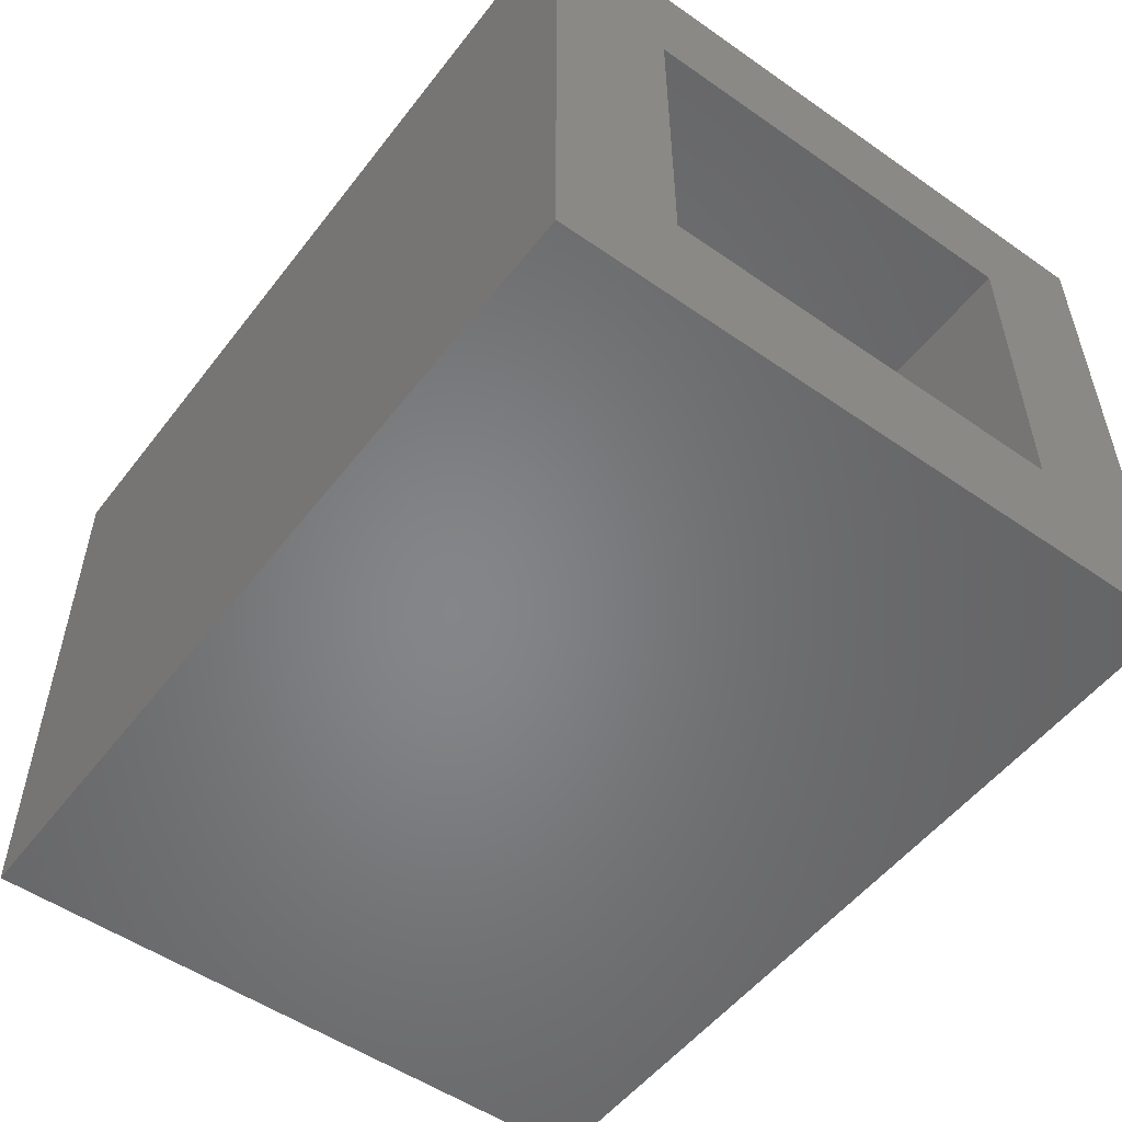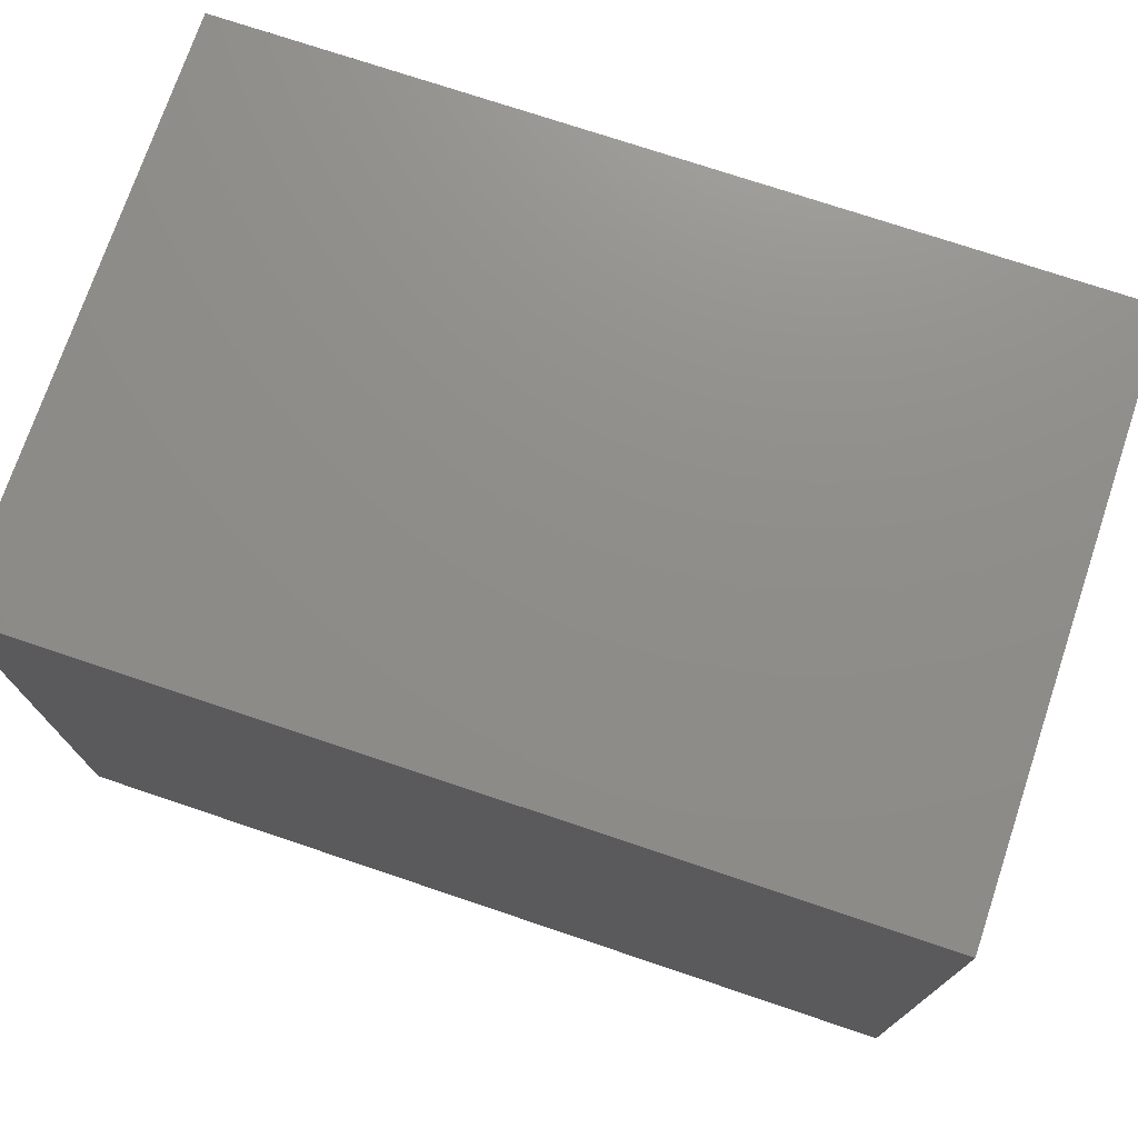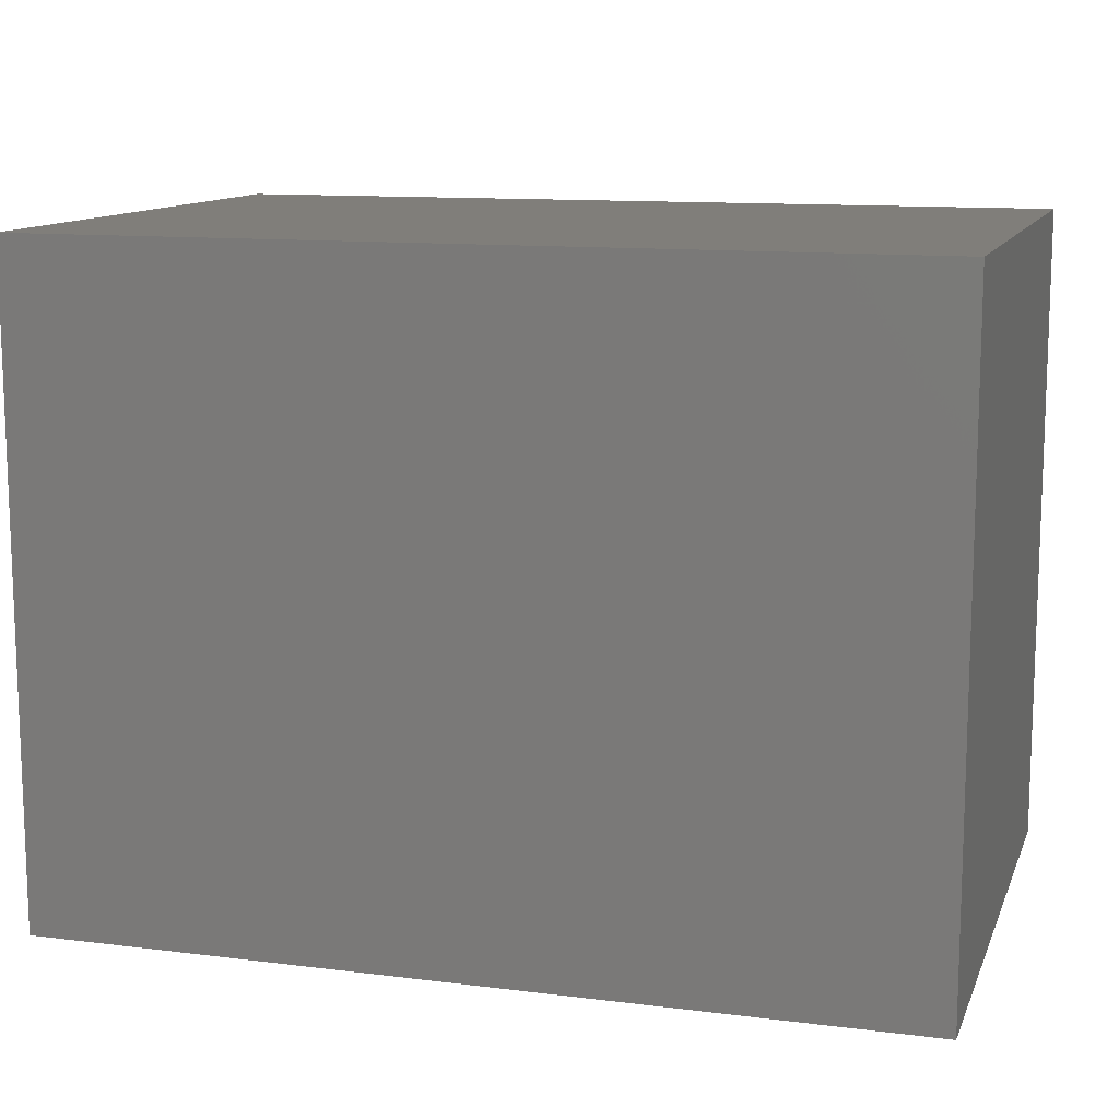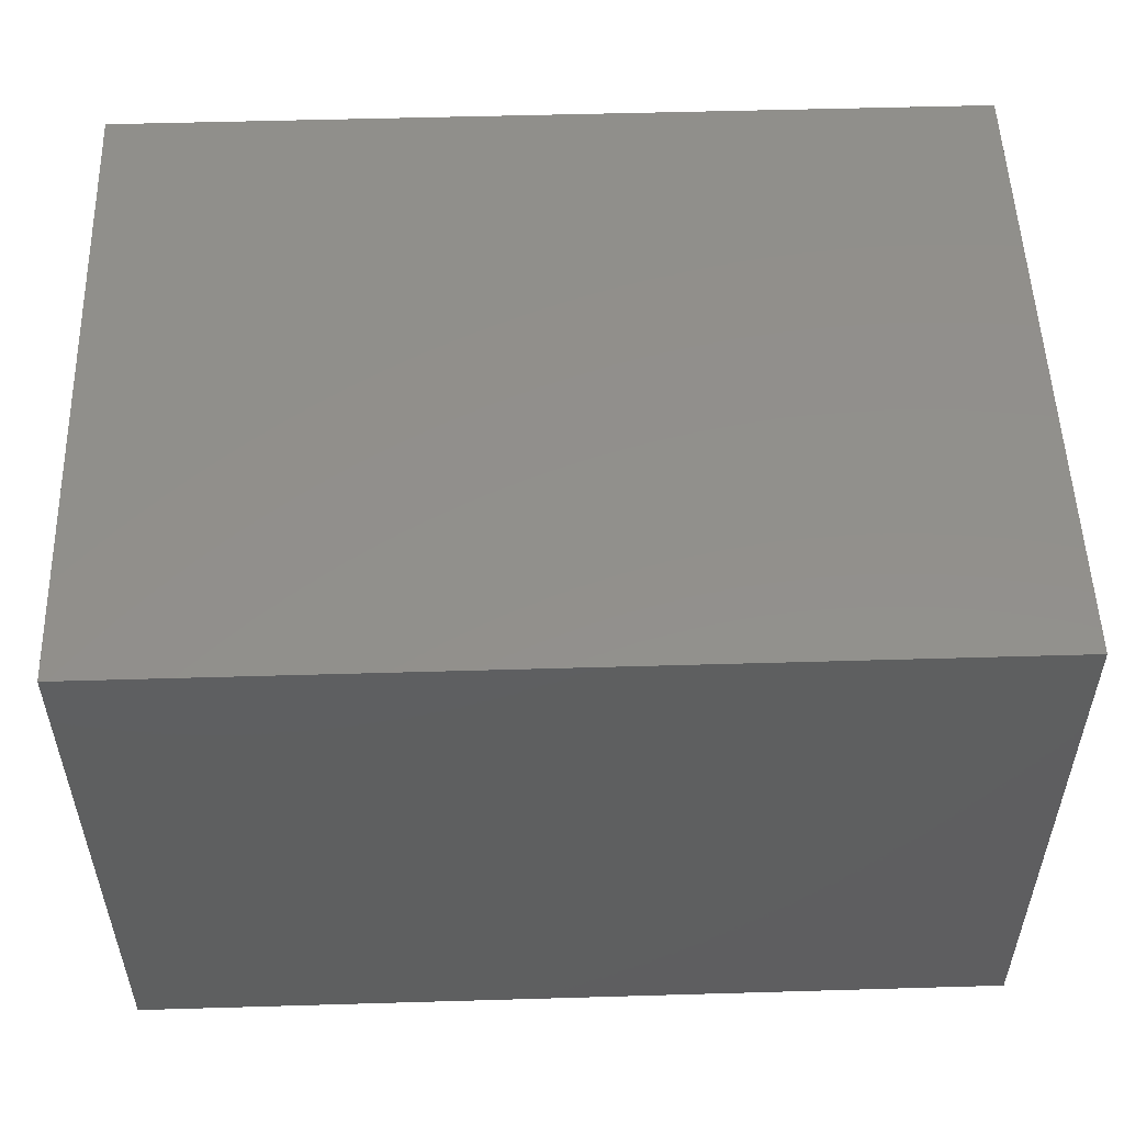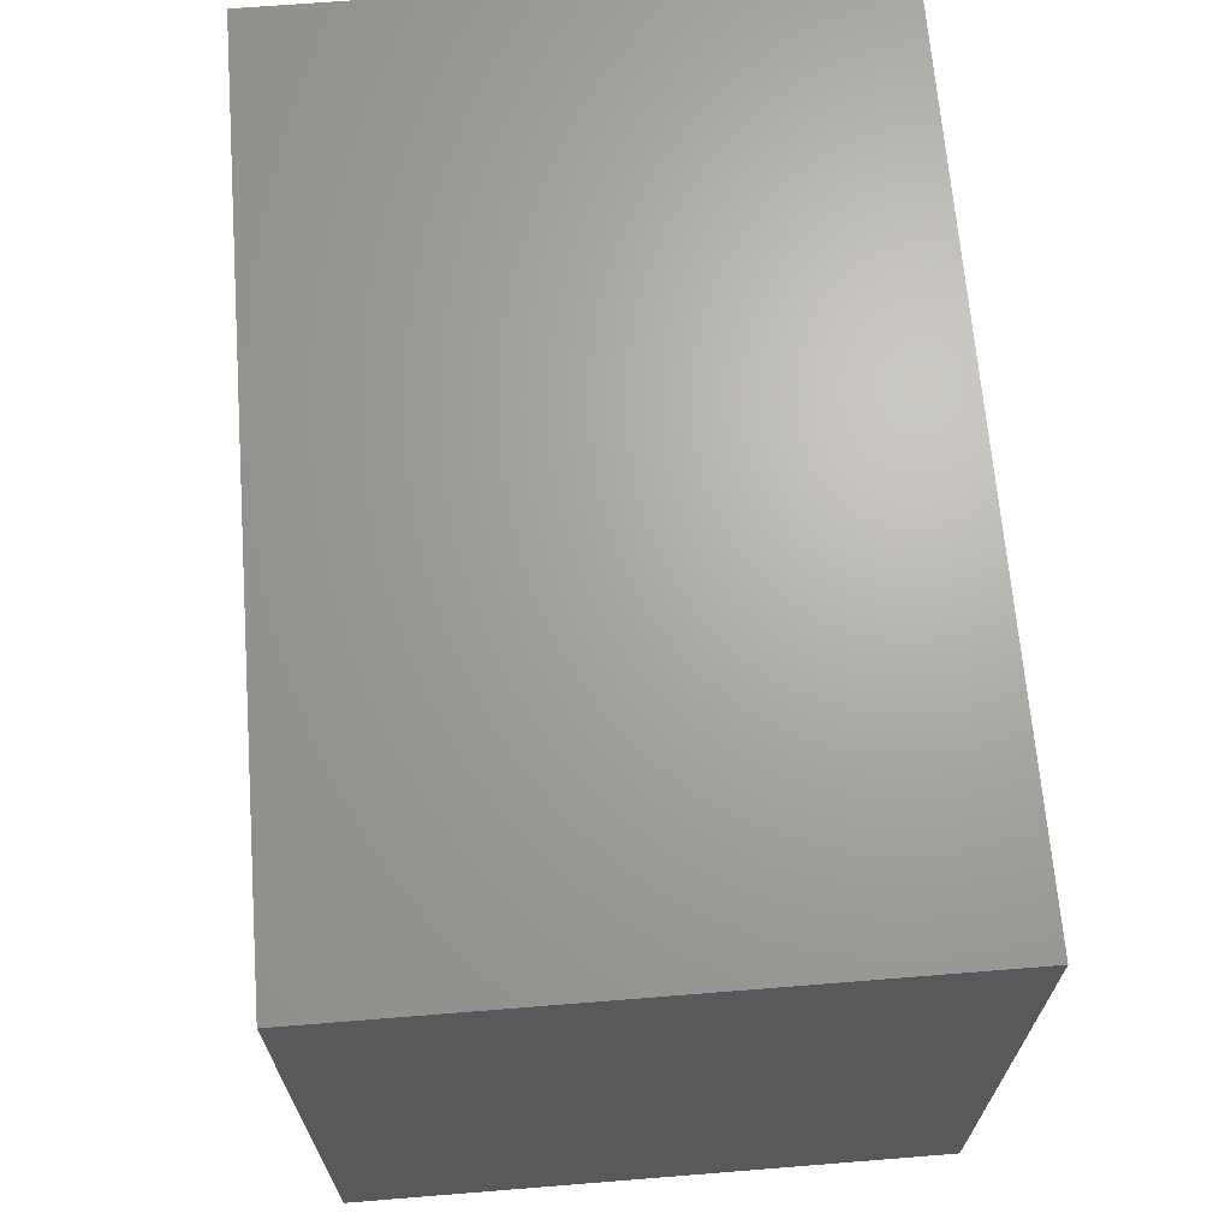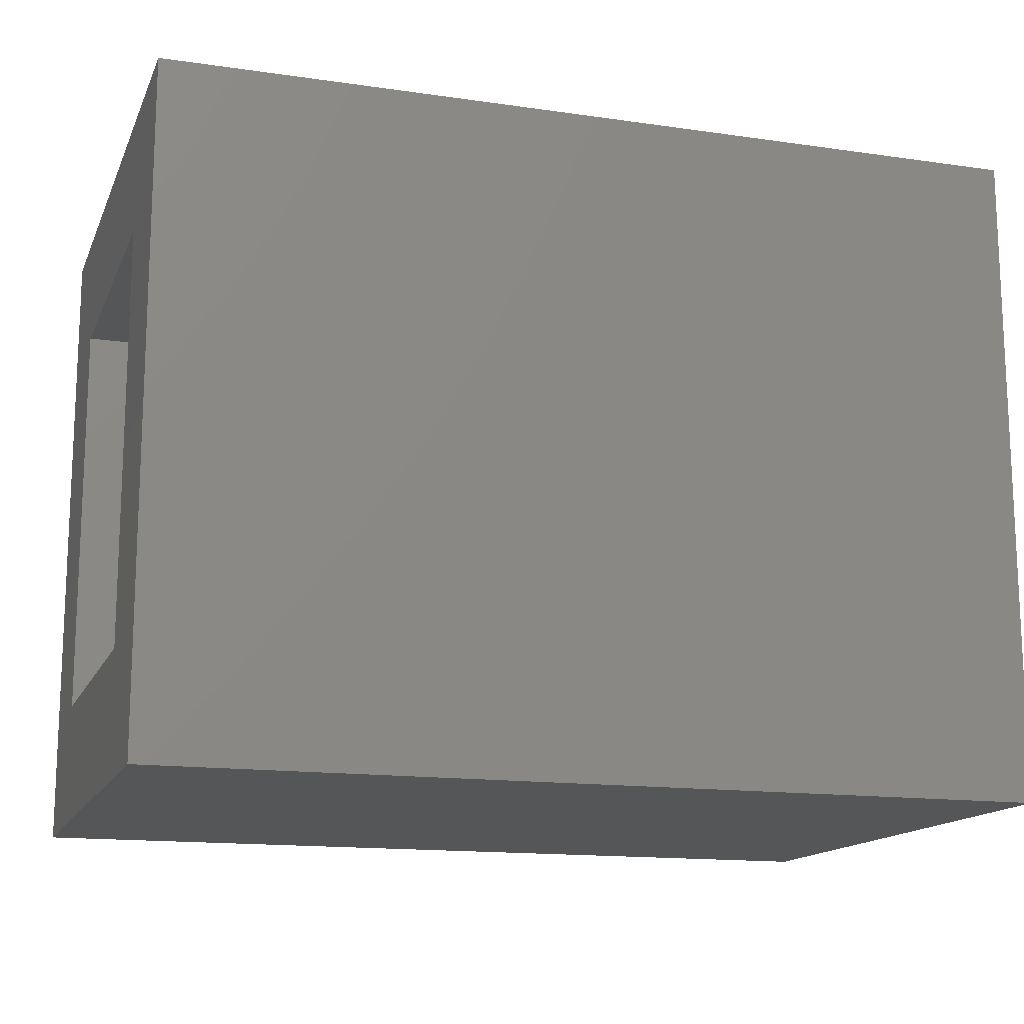
<metadata>
{"format":"stl","ext":"stl","renderer":"f3d","projection":"perspective","resolution":1024,"background":"white","views":[{"elev":-52.8,"azim":-126.7,"up":"+Y"},{"elev":73.9,"azim":18.6,"up":"+Z"},{"elev":12.0,"azim":16.5,"up":"+Z"},{"elev":52.7,"azim":178.2,"up":"+Y"},{"elev":67.1,"azim":85.4,"up":"+Z"},{"elev":-14.7,"azim":-17.4,"up":"+Z"}]}
</metadata>
<code>
# stl→obj: 80 verts, 156 faces
v -0.3125 -0.5625 0.4375
v -0.375 -0.5625 0.4375
v -0.375 -0.1875 0.4375
v 0.3125 -0.5625 0.4375
v 0.3125 -0.75 0.4375
v -0.3125 -0.75 0.4375
v 0.6172 -0.1875 0.4375
v 0.6172 -0.5625 0.4375
v -0.3125 -0.75 0.1875
v 0.3125 -0.75 0.1875
v -0.3125 -0.625 0.1875
v 0.3125 -0.625 0.1875
v 0.3125 -0.5625 0.3059
v 0.3125 -0.625 0.3059
v -0.3125 -0.625 0.3059
v -0.3125 -0.5625 0.3059
v 0.625 -0.625 -0.4375
v -0.375 -0.625 -0.4375
v 0.5 -0.625 -0.1849
v 0.625 -0.625 -0.1849
v -0.375 -0.625 -0.3125
v -0.625 -0.625 -0.3125
v -0.625 -0.625 0.3059
v 0.5 -0.625 0.3059
v -0.375 -0.1875 0.3059
v 0.5 -0.125 0.3059
v 0.5 -0.1875 0.3059
v -0.625 -0.125 0.3059
v -0.375 -0.5625 0.3059
v 0.5 -0.5625 0.3059
v 0.5 -0.5625 0.0625
v 0.6172 -0.5625 0.0625
v 0.625 -0.125 -0.4375
v 0.625 -0.125 -0.1849
v -0.375 -0.125 -0.4375
v 0.5 -0.125 -0.1849
v -0.375 -0.125 -0.3125
v -0.625 -0.125 -0.3125
v 0.5 -0.1875 0.0625
v 0.625 -0.5547 0.07031
v 0.625 -0.5547 0.4297
v 0.625 -0.1953 0.07031
v 0.625 -0.1953 0.4297
v 0.6172 -0.1875 0.0625
v 0.6249 -0.5559 0.06907
v 0.6249 -0.5559 0.4309
v 0.6217 -0.5611 0.4361
v 0.6217 -0.5611 0.06391
v 0.6194 -0.5622 0.4372
v 0.6226 -0.5603 0.06471
v 0.6226 -0.5603 0.4353
v 0.6235 -0.5593 0.06566
v 0.6235 -0.5593 0.4343
v 0.6241 -0.5583 0.06672
v 0.6241 -0.5583 0.4333
v 0.6246 -0.5571 0.06786
v 0.6246 -0.5571 0.4321
v 0.6194 -0.5622 0.06282
v 0.6249 -0.1941 0.4309
v 0.6217 -0.1889 0.4361
v 0.6194 -0.1878 0.4372
v 0.6226 -0.1897 0.4353
v 0.6235 -0.1907 0.4343
v 0.6241 -0.1917 0.4333
v 0.6246 -0.1929 0.4321
v 0.6249 -0.1941 0.06907
v 0.6217 -0.1889 0.06391
v 0.6194 -0.1878 0.06282
v 0.6226 -0.1897 0.06471
v 0.6235 -0.1907 0.06566
v 0.6241 -0.1917 0.06672
v 0.6246 -0.1929 0.06786
v -0.625 -0.8125 -0.5
v -0.625 0.0625 -0.5
v -0.625 0.0625 0.4934
v -0.625 -0.8125 0.4934
v 0.6875 -0.8125 -0.5
v 0.6875 0.0625 -0.5
v 0.6875 -0.8125 0.4934
v 0.6875 0.0625 0.4934
f 1 2 3
f 1 3 4
f 1 4 5
f 1 5 6
f 7 8 3
f 3 8 4
f 9 6 10
f 10 6 5
f 11 9 12
f 12 9 10
f 4 13 5
f 5 13 14
f 5 14 10
f 10 14 12
f 6 9 11
f 6 11 15
f 6 15 16
f 6 16 1
f 17 18 11
f 17 11 12
f 17 12 19
f 17 19 20
f 21 22 23
f 21 23 15
f 21 15 11
f 21 11 18
f 24 19 14
f 14 19 12
f 25 26 27
f 26 25 28
f 28 25 29
f 28 29 23
f 23 29 16
f 23 16 15
f 24 14 30
f 30 14 13
f 13 4 30
f 30 4 8
f 30 8 31
f 31 8 32
f 1 16 2
f 2 16 29
f 33 34 35
f 35 34 36
f 35 36 37
f 37 36 26
f 37 26 38
f 38 26 28
f 17 20 33
f 33 20 34
f 17 33 18
f 18 33 35
f 34 20 36
f 36 20 19
f 18 35 21
f 21 35 37
f 22 21 38
f 38 21 37
f 36 27 26
f 27 36 39
f 39 36 19
f 39 19 31
f 31 19 24
f 31 24 30
f 40 41 42
f 42 41 43
f 3 25 7
f 7 25 27
f 7 27 44
f 44 27 39
f 32 44 31
f 31 44 39
f 45 46 40
f 46 41 40
f 47 48 49
f 47 50 48
f 51 50 47
f 51 52 50
f 53 52 51
f 53 54 52
f 55 54 53
f 55 56 54
f 57 56 55
f 57 45 56
f 46 45 57
f 48 58 49
f 49 58 32
f 49 32 8
f 46 59 41
f 59 43 41
f 60 47 61
f 60 51 47
f 62 51 60
f 62 53 51
f 63 53 62
f 63 55 53
f 64 55 63
f 64 57 55
f 65 57 64
f 65 46 57
f 59 46 65
f 47 49 61
f 61 49 8
f 61 8 7
f 59 66 43
f 66 42 43
f 67 60 68
f 67 62 60
f 69 62 67
f 69 63 62
f 70 63 69
f 70 64 63
f 71 64 70
f 71 65 64
f 72 65 71
f 72 59 65
f 66 59 72
f 60 61 68
f 68 61 7
f 68 7 44
f 66 45 42
f 45 40 42
f 48 67 58
f 48 69 67
f 50 69 48
f 50 70 69
f 52 70 50
f 52 71 70
f 54 71 52
f 54 72 71
f 56 72 54
f 56 66 72
f 45 66 56
f 67 68 58
f 58 68 44
f 58 44 32
f 29 25 2
f 2 25 3
f 73 22 74
f 74 22 38
f 74 38 75
f 75 38 28
f 75 28 76
f 76 28 23
f 76 23 73
f 73 23 22
f 73 74 77
f 77 74 78
f 77 78 79
f 79 78 80
f 79 80 76
f 76 80 75
f 75 80 74
f 74 80 78
f 76 73 79
f 79 73 77

</code>
